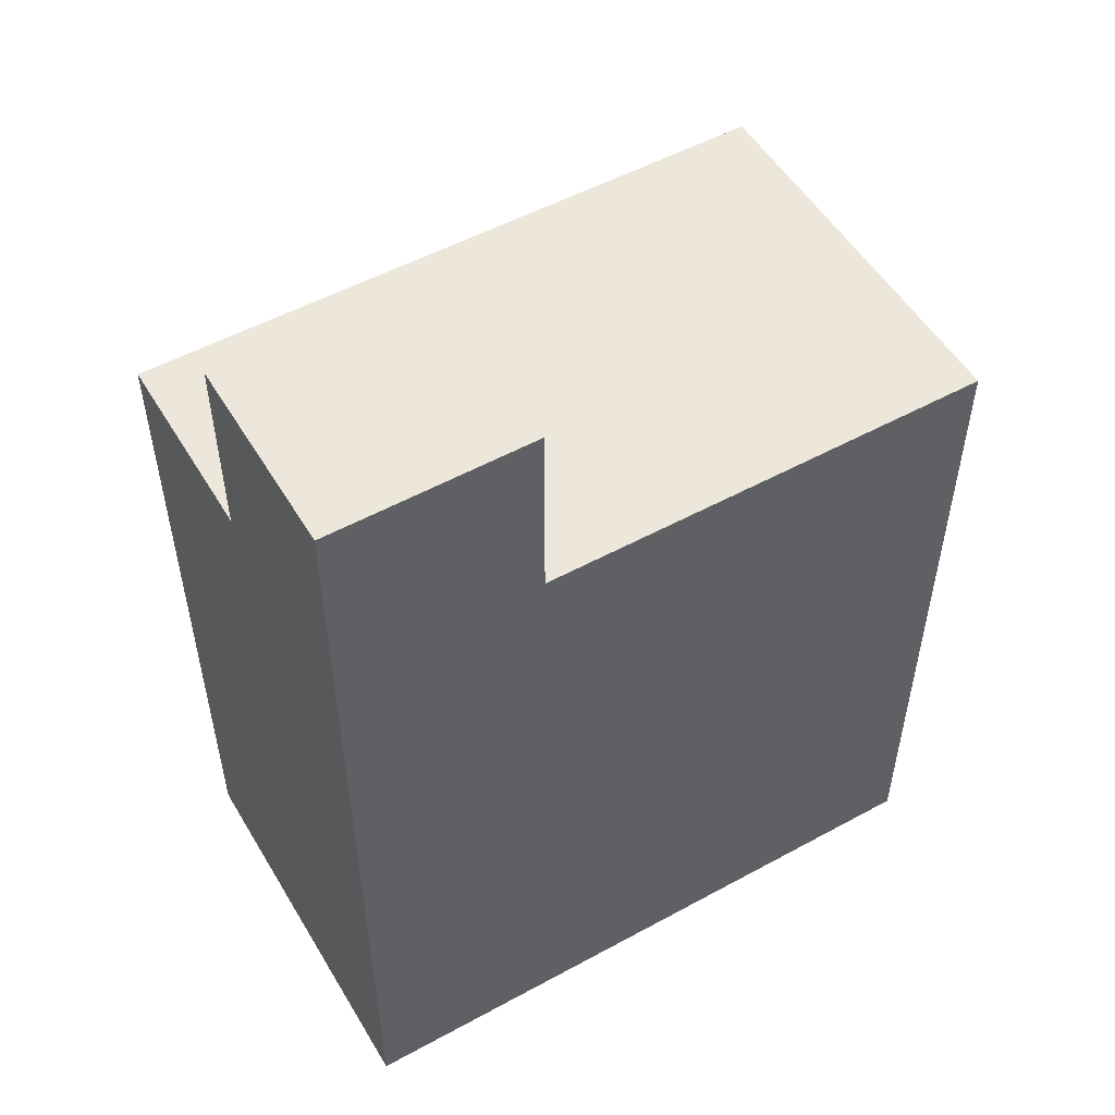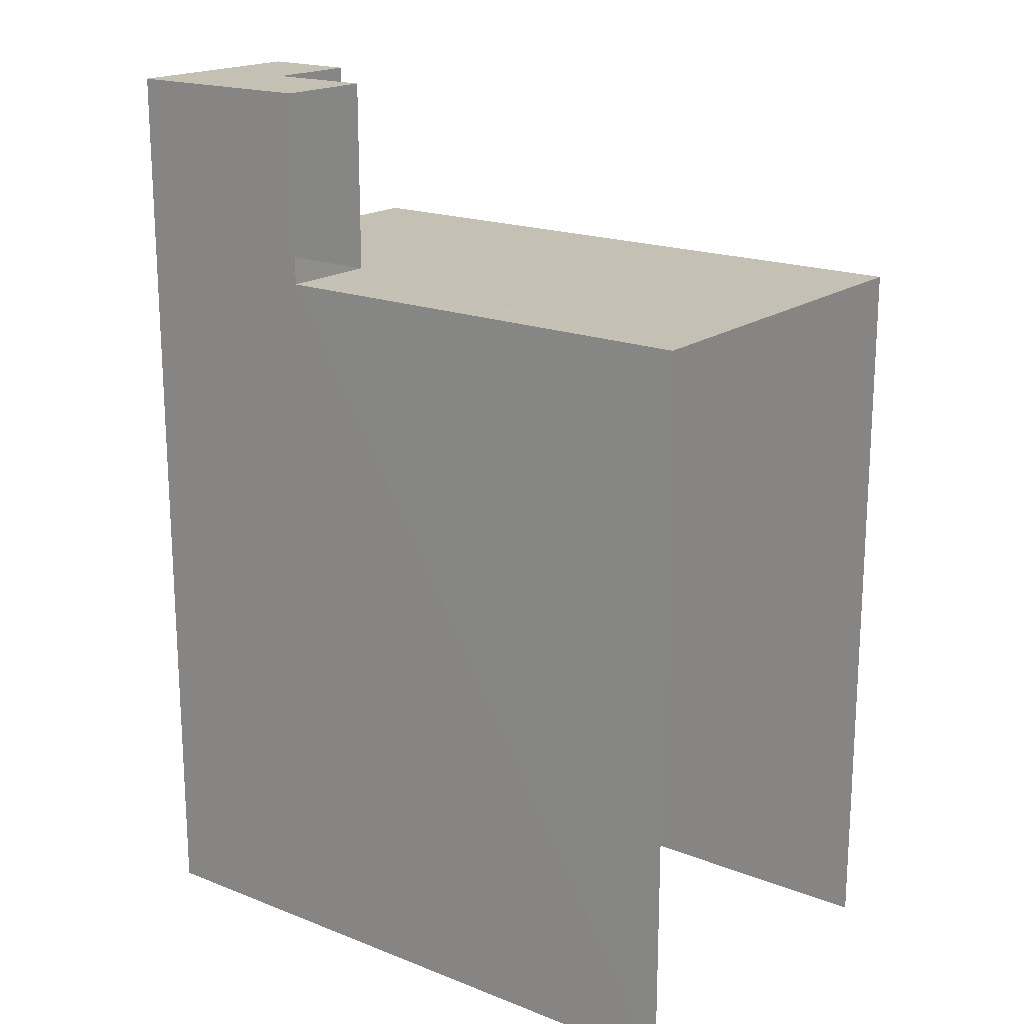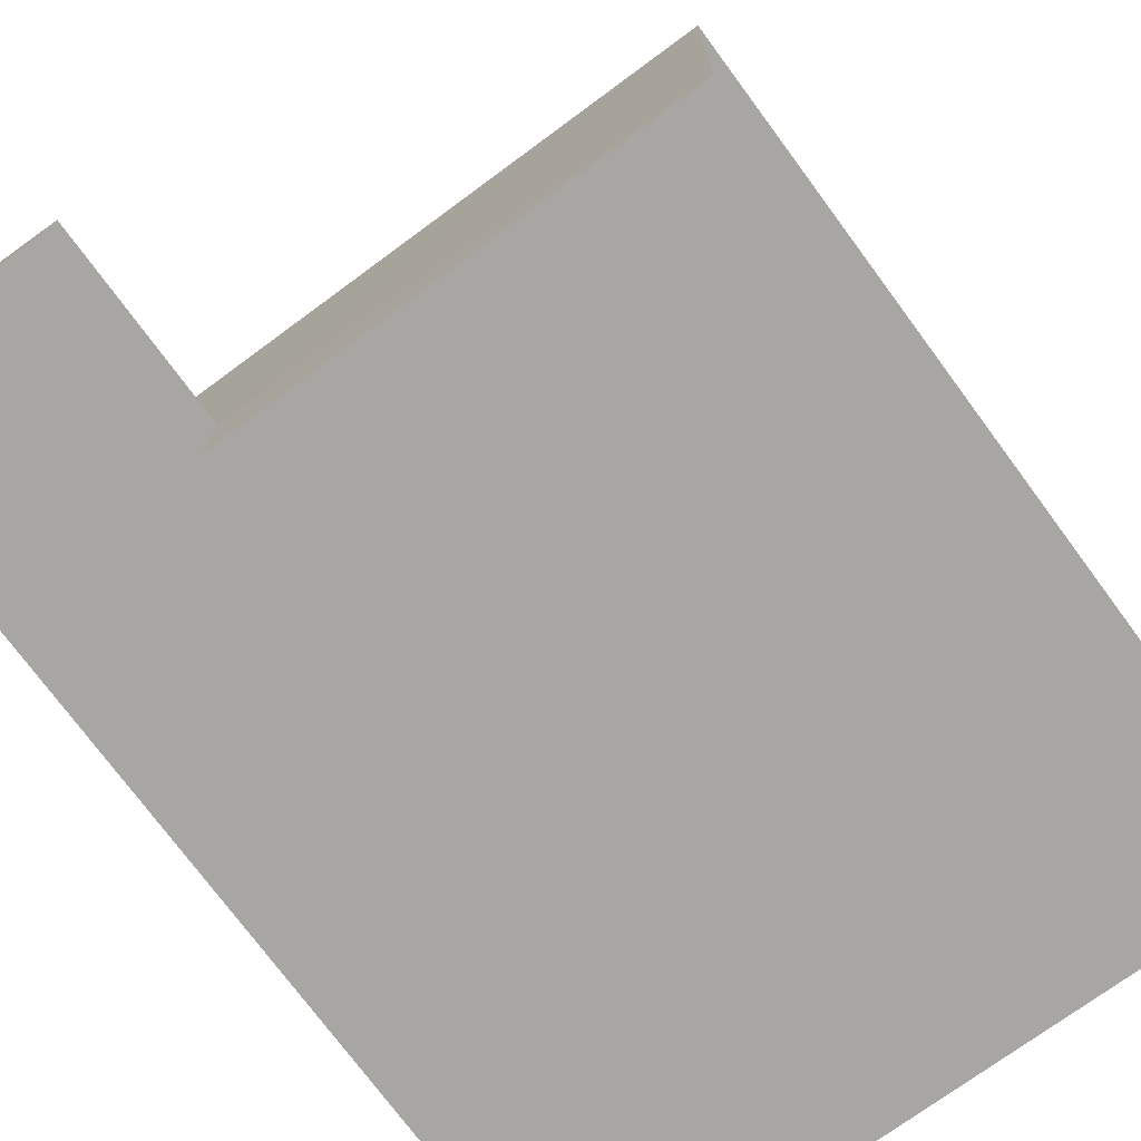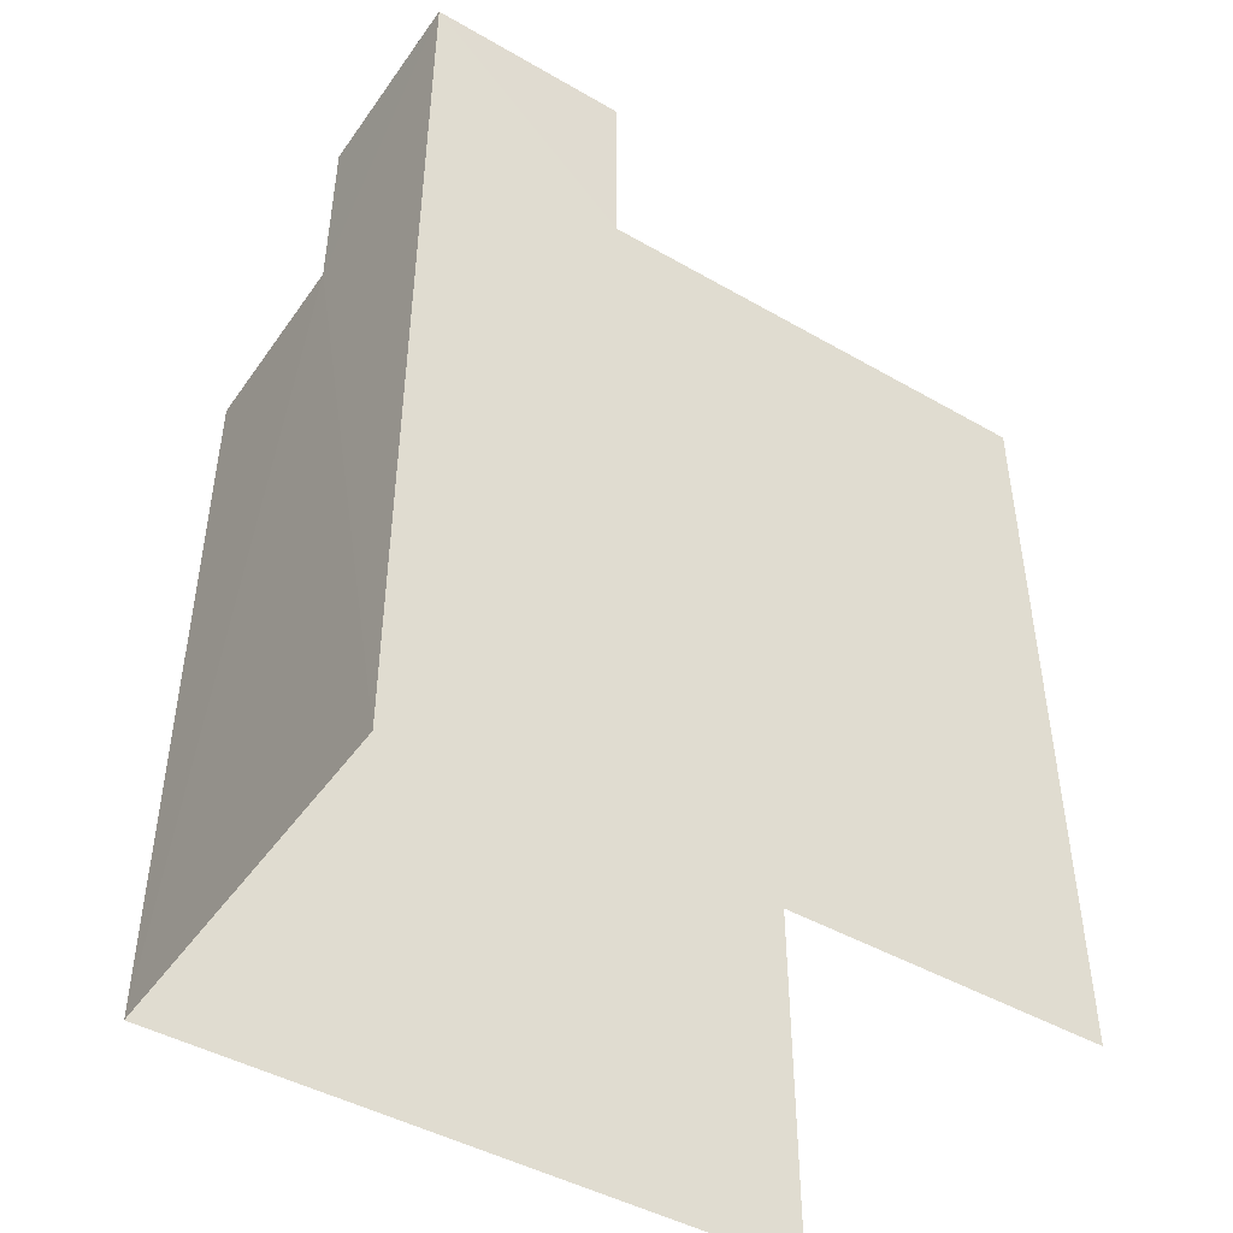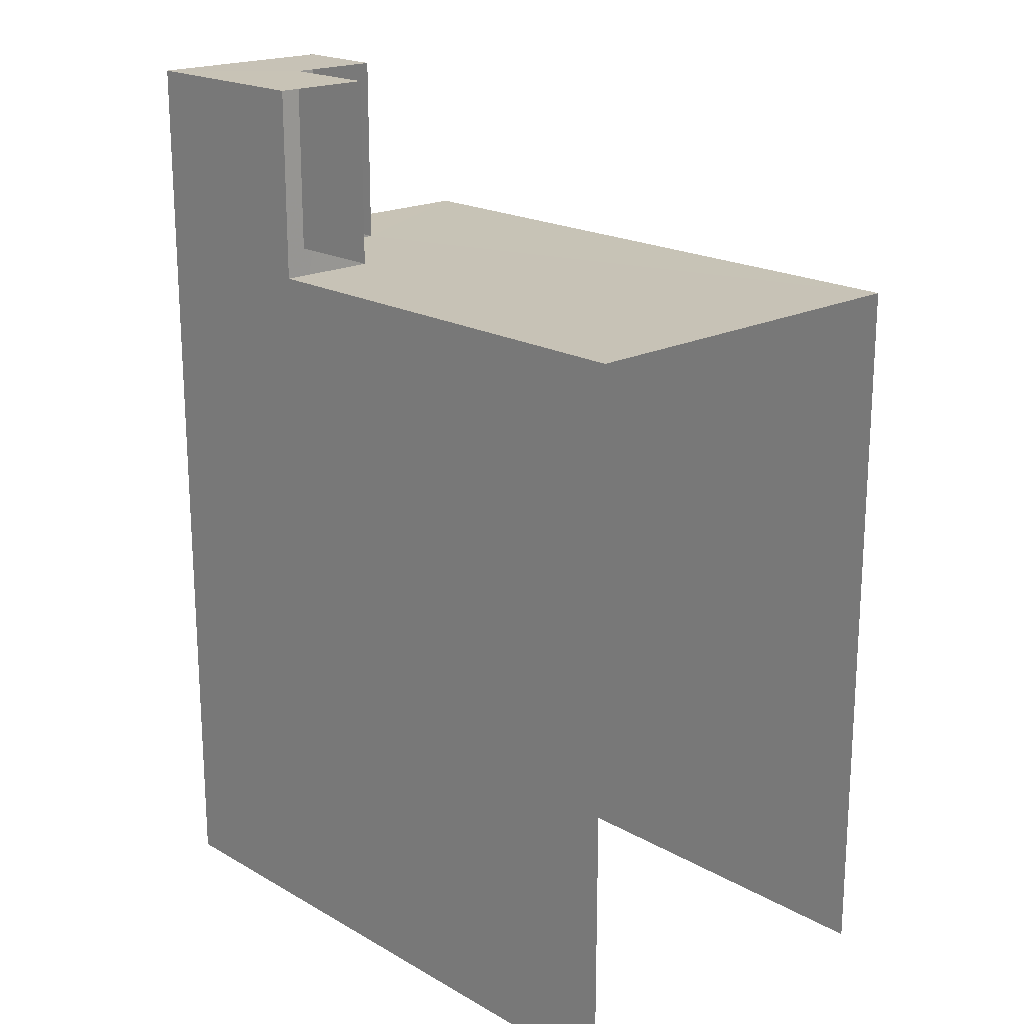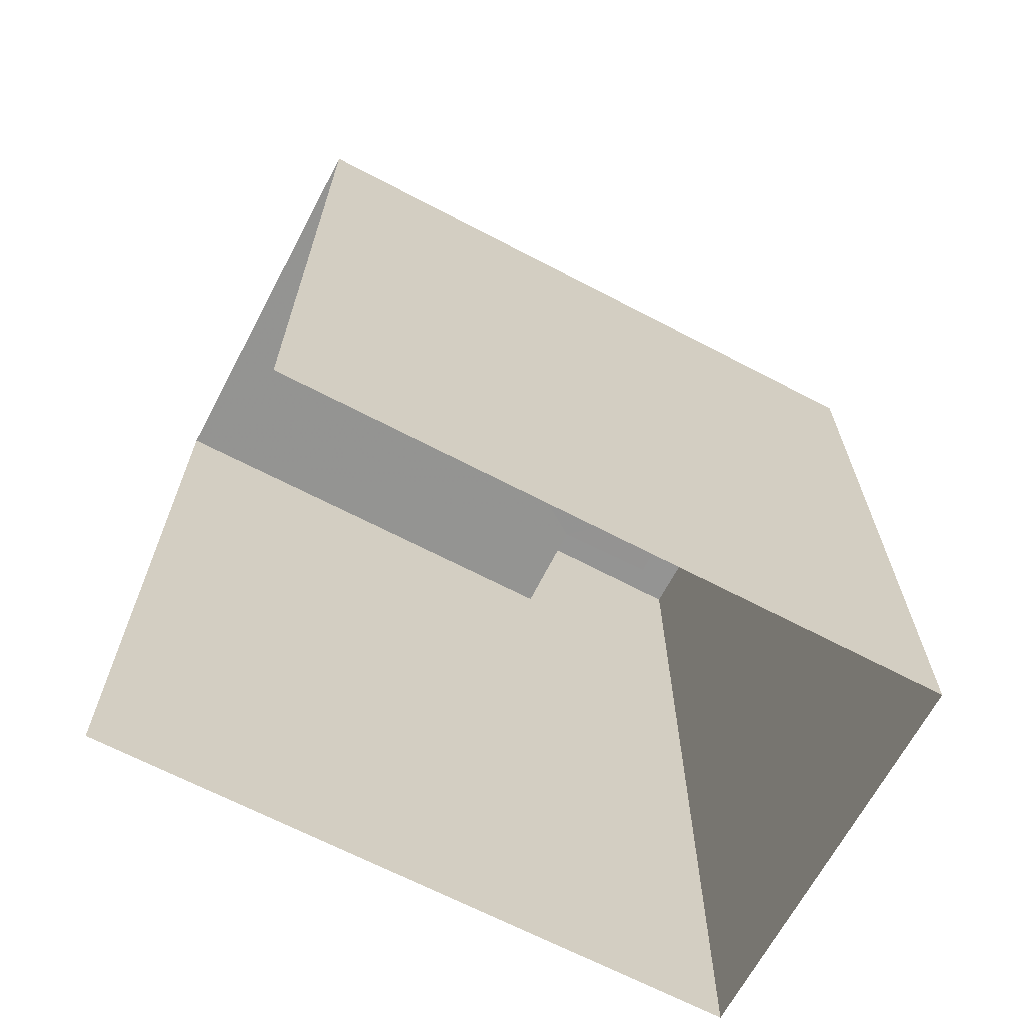
<metadata>
{"format":"obj","ext":"obj","renderer":"f3d","projection":"perspective","resolution":1024,"background":"white","views":[{"elev":52.8,"azim":-31.4,"up":"+Z"},{"elev":18.4,"azim":36.0,"up":"+Z"},{"elev":-74.9,"azim":36.5,"up":"+Y"},{"elev":-45.5,"azim":-34.6,"up":"+Z"},{"elev":19.3,"azim":45.7,"up":"+Z"},{"elev":-66.9,"azim":151.2,"up":"+Z"}]}
</metadata>
<code>
v -3.736e+05 -1.035e+05 28.54
v -3.736e+05 -1.035e+05 28.53
v -3.736e+05 -1.035e+05 28.53
v -3.736e+05 -1.035e+05 28.54
v -3.736e+05 -1.035e+05 38.92
v -3.736e+05 -1.035e+05 38.91
v -3.736e+05 -1.035e+05 38.92
v -3.736e+05 -1.035e+05 38.92
v -3.736e+05 -1.035e+05 38.92
v -3.736e+05 -1.035e+05 38.92
v -3.736e+05 -1.035e+05 38.92
v -3.736e+05 -1.035e+05 38.91
v -3.736e+05 -1.035e+05 41.64
v -3.736e+05 -1.035e+05 41.64
v -3.736e+05 -1.035e+05 41.64
v -3.736e+05 -1.035e+05 41.64
v -3.736e+05 -1.035e+05 41.64
v -3.736e+05 -1.035e+05 41.64
f 1 2 3
f 4 1 3
f 9 18 15
f 8 9 15
f 6 3 2
f 12 6 2
f 7 16 14
f 5 7 14
f 5 6 7
f 8 7 9
f 10 9 11
f 7 6 12
f 11 9 12
f 9 7 12
f 13 14 15
f 14 16 15
f 17 13 15
f 18 17 15
f 7 15 16
f 7 8 15
f 11 1 10
f 1 4 10
f 10 13 17
f 10 4 13
f 11 2 1
f 11 12 2
f 9 17 18
f 9 10 17
f 3 5 4
f 4 5 13
f 3 6 5
f 13 5 14

</code>
